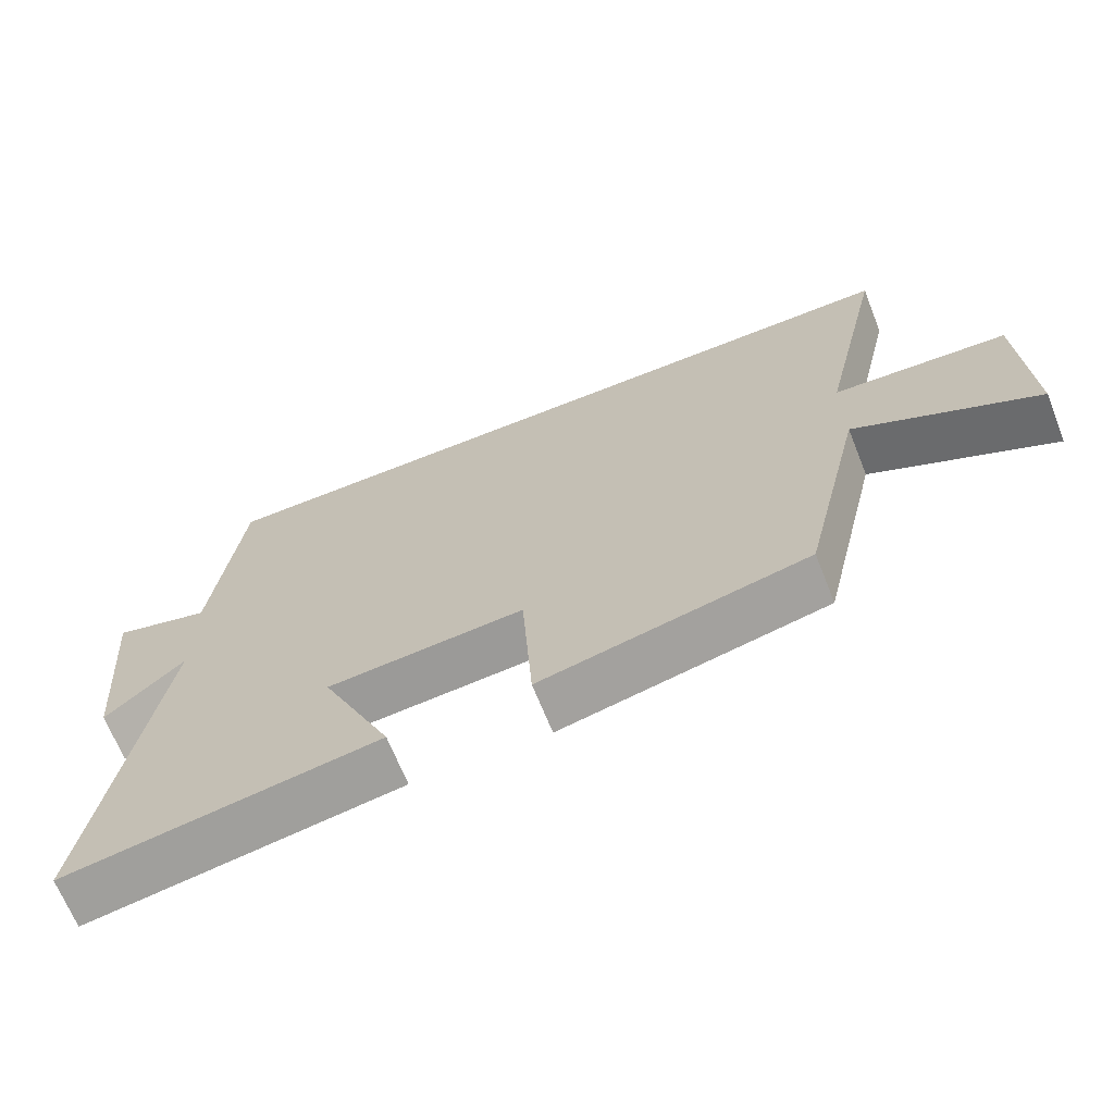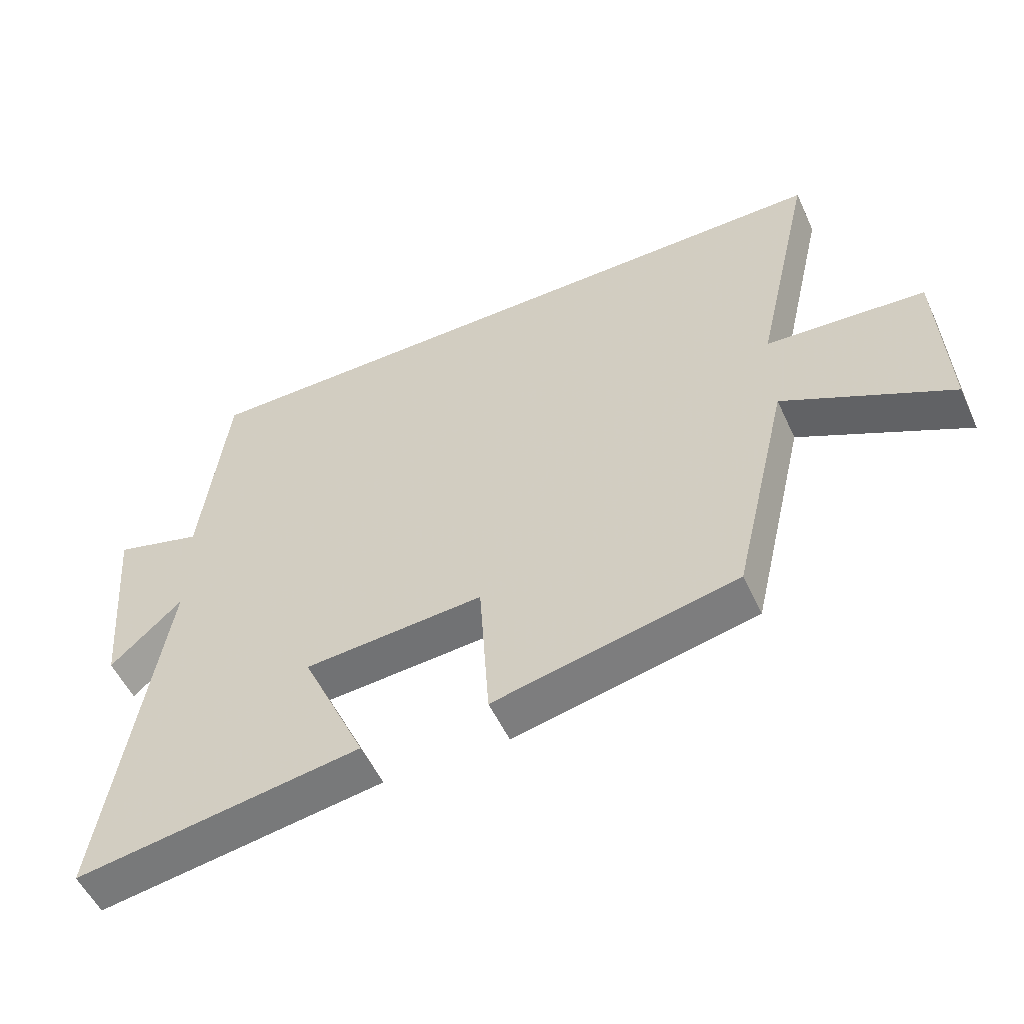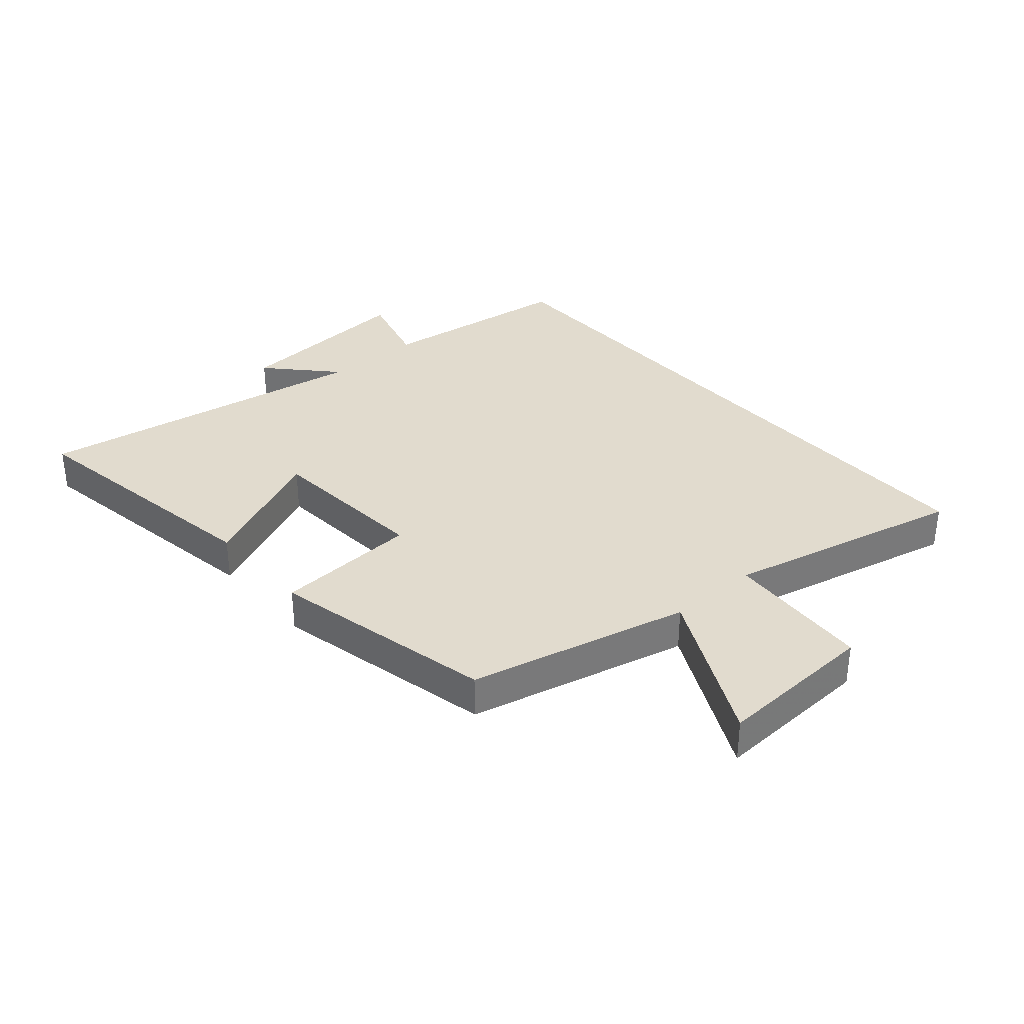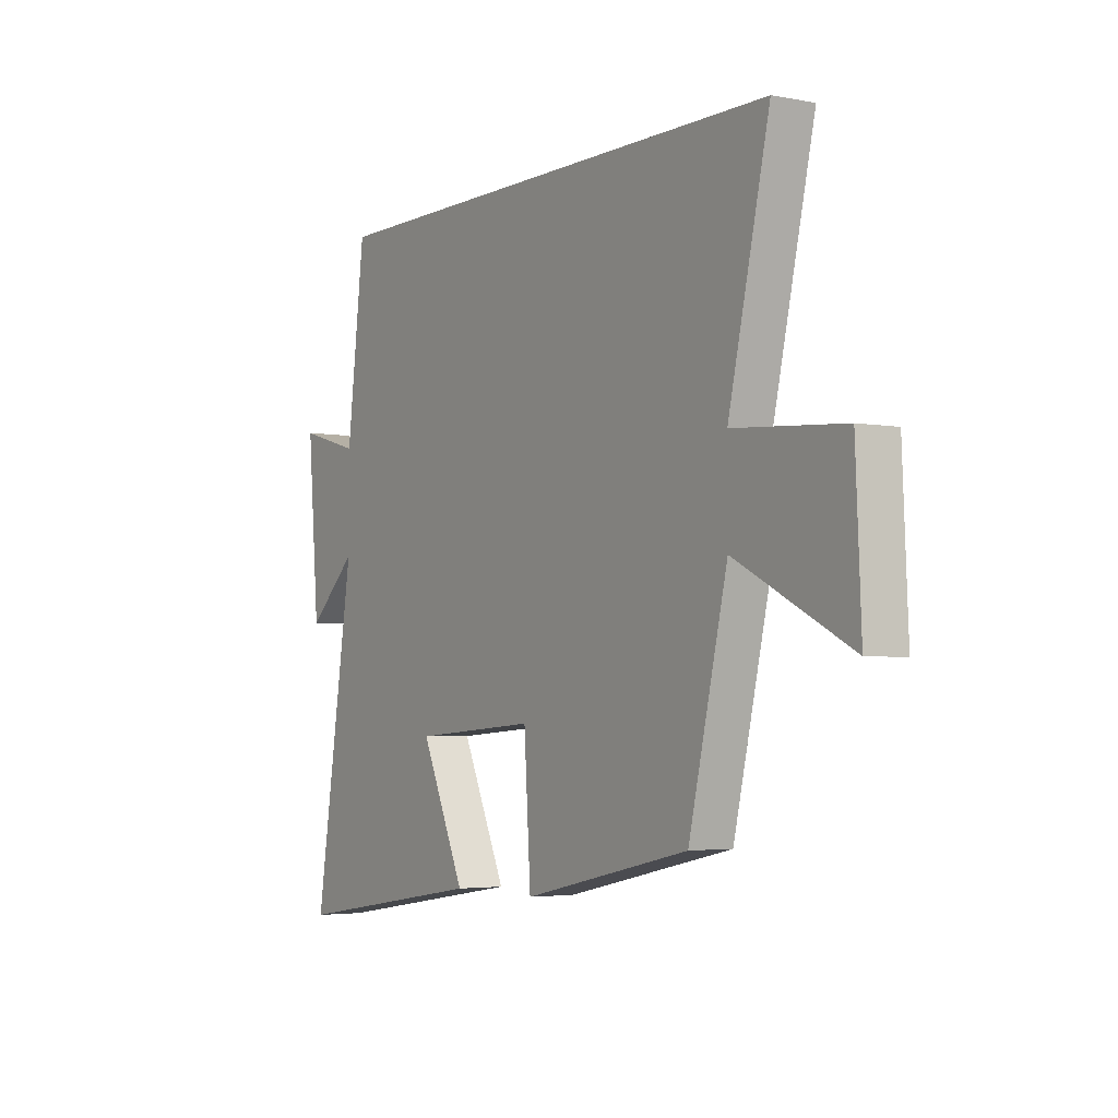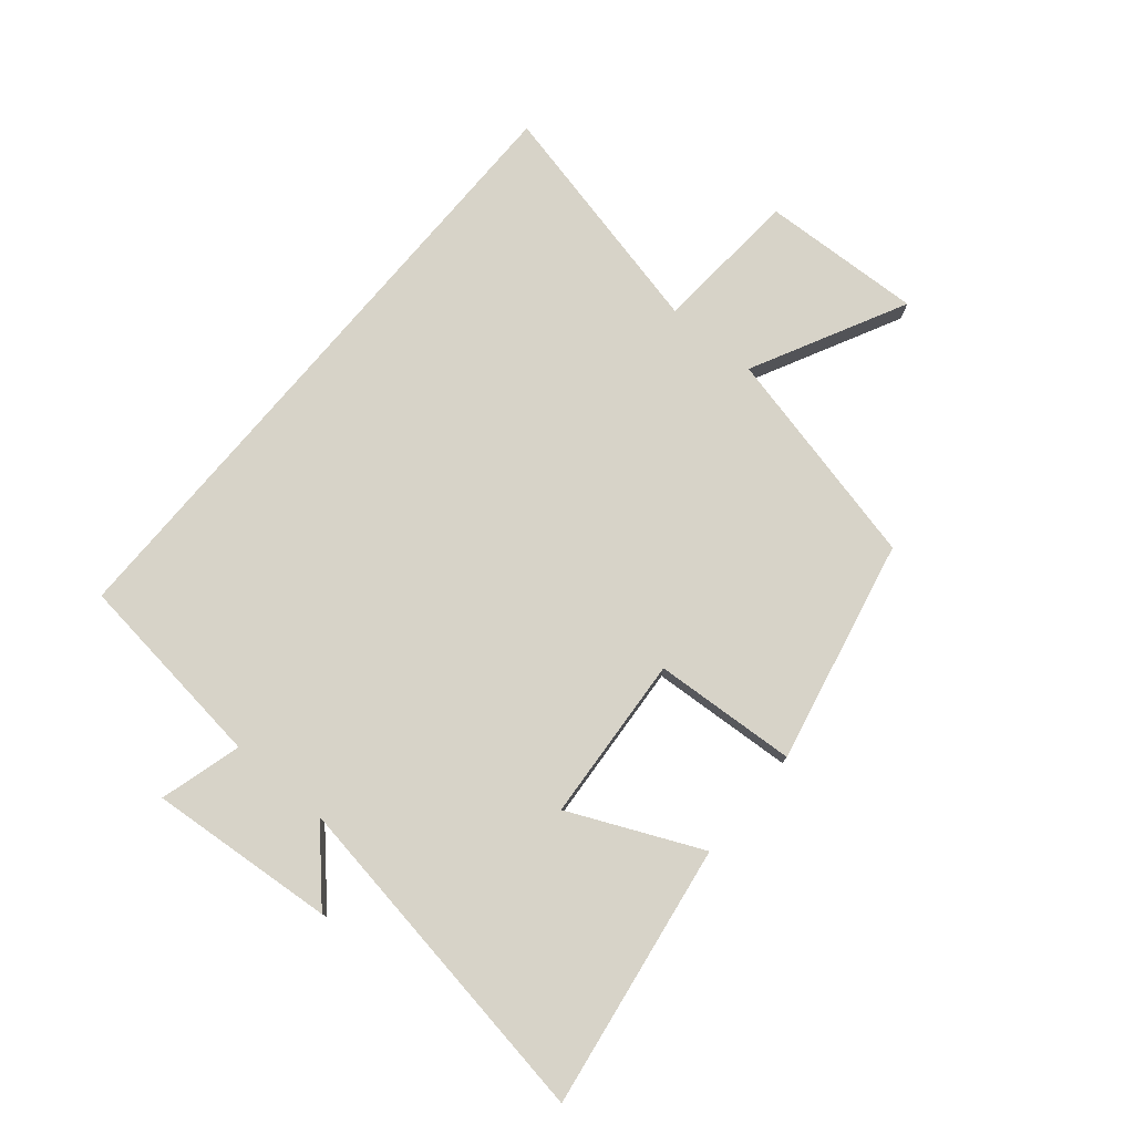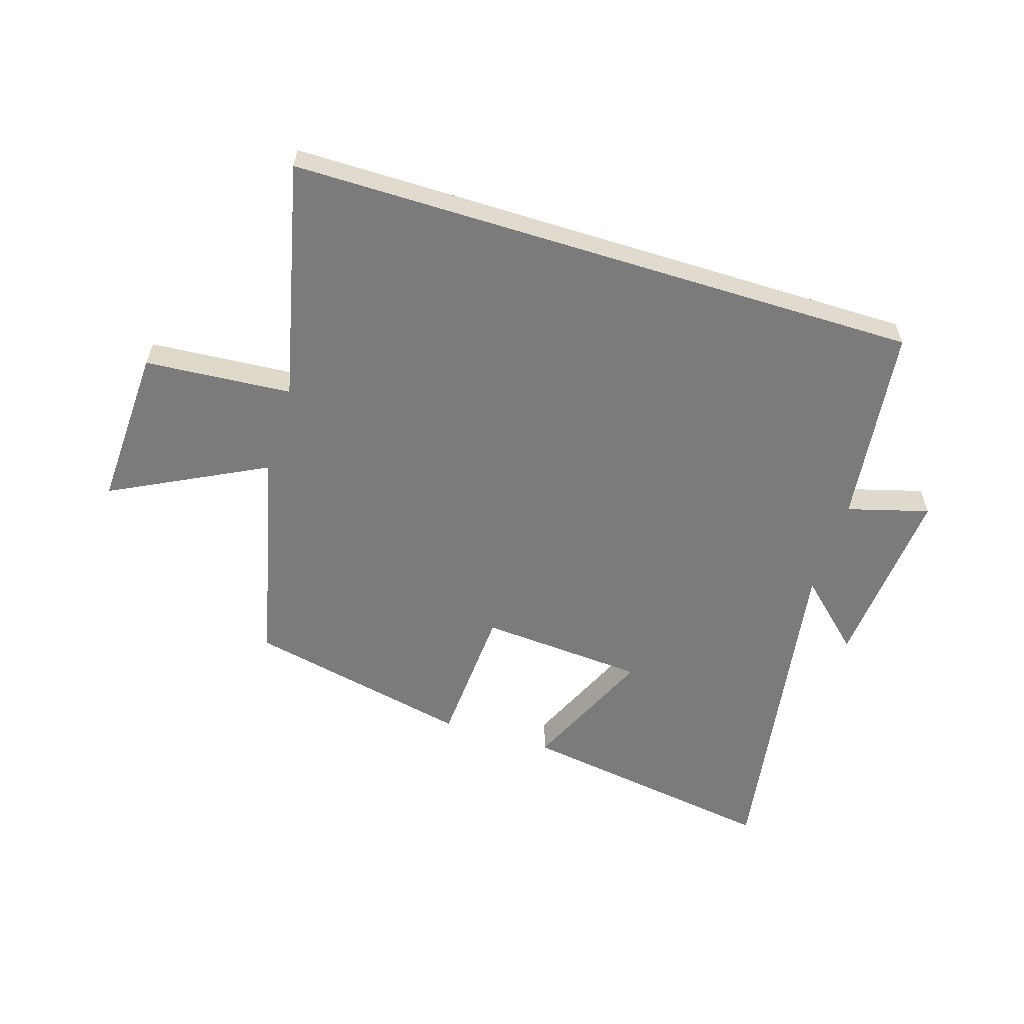
<metadata>
{"format":"obj","ext":"obj","renderer":"f3d","projection":"perspective","resolution":1024,"background":"white","views":[{"elev":-67.5,"azim":-158.3,"up":"+Z"},{"elev":-53.5,"azim":-155.5,"up":"+Z"},{"elev":33.9,"azim":-131.0,"up":"+Y"},{"elev":-3.6,"azim":-122.6,"up":"+Z"},{"elev":76.9,"azim":130.0,"up":"+Y"},{"elev":-58.5,"azim":-17.3,"up":"+Y"}]}
</metadata>
<code>
v -0.414 0.07 -0.419
v -0.5 0.07 -0.053
v -0.756 0.07 -0.183
v -0.744 0.07 0.085
v -0.5 0.07 0.103
v -0.591 0.07 0.5
v 0.46 0.07 0.5
v 0.5 0.07 0.169
v 0.636 0.07 0.207
v 0.61 0.07 -0.103
v 0.5 0.07 -0.001
v 0.589 0.07 -0.568
v 0.151 0.07 -0.5
v 0.25 0.07 -0.282
v -0.026 0.07 -0.262
v -0.041 0.07 -0.5
v -0.414 0 -0.419
v -0.5 0 -0.053
v -0.756 0 -0.183
v -0.744 0 0.085
v -0.5 0 0.103
v -0.591 0 0.5
v 0.46 0 0.5
v 0.5 0 0.169
v 0.636 0 0.207
v 0.61 0 -0.103
v 0.5 0 -0.001
v 0.589 0 -0.568
v 0.151 0 -0.5
v 0.25 0 -0.282
v -0.026 0 -0.262
v -0.041 0 -0.5
f 15 16 1 2
f 14 15 2
f 11 12 13 14
f 11 14 2
f 8 9 10 11
f 7 8 11
f 6 7 11
f 5 6 11
f 5 11 2
f 2 3 4 5
f 18 17 32 31
f 18 31 30
f 30 29 28 27
f 18 30 27
f 27 26 25 24
f 27 24 23
f 27 23 22
f 27 22 21
f 18 27 21
f 21 20 19 18
f 1 17 18 2
f 2 18 19 3
f 3 19 20 4
f 4 20 21 5
f 5 21 22 6
f 6 22 23 7
f 7 23 24 8
f 8 24 25 9
f 9 25 26 10
f 10 26 27 11
f 11 27 28 12
f 12 28 29 13
f 13 29 30 14
f 14 30 31 15
f 15 31 32 16
f 16 32 17 1

</code>
